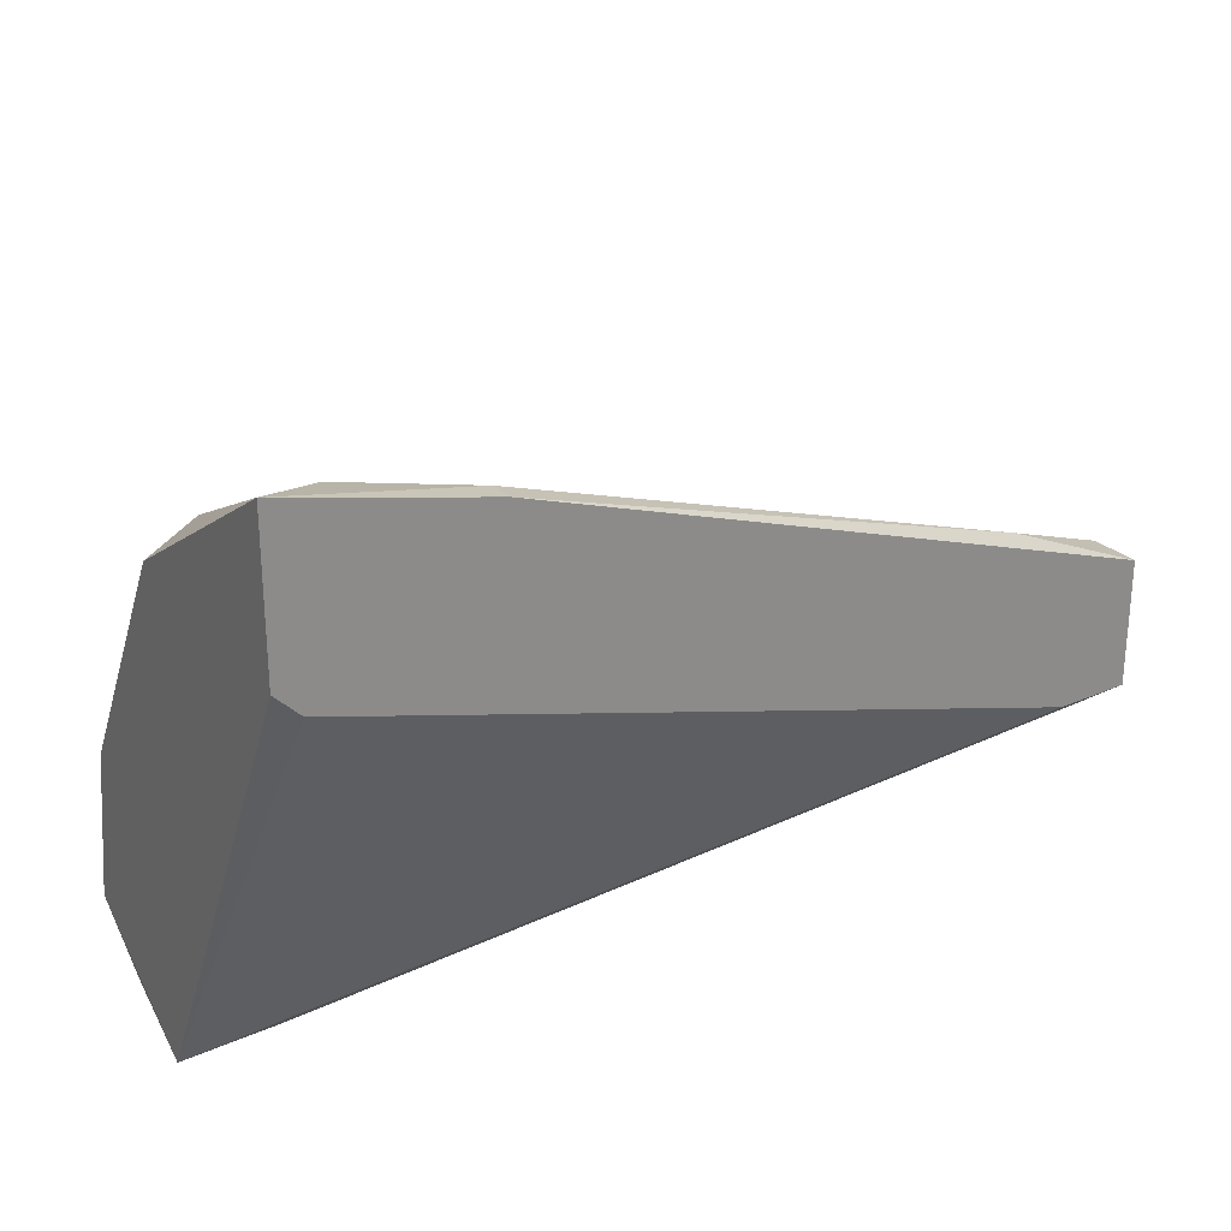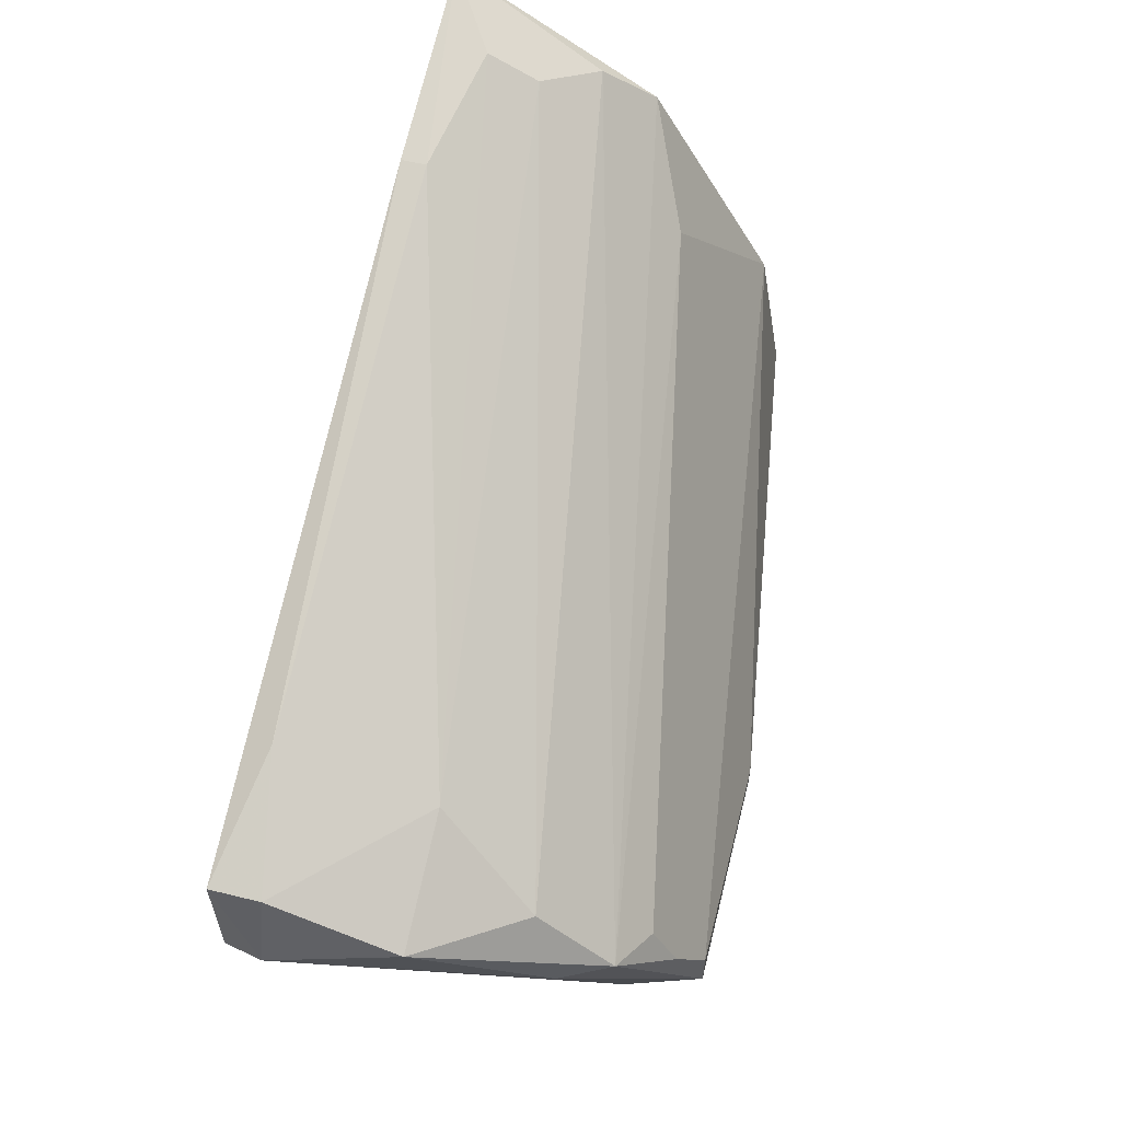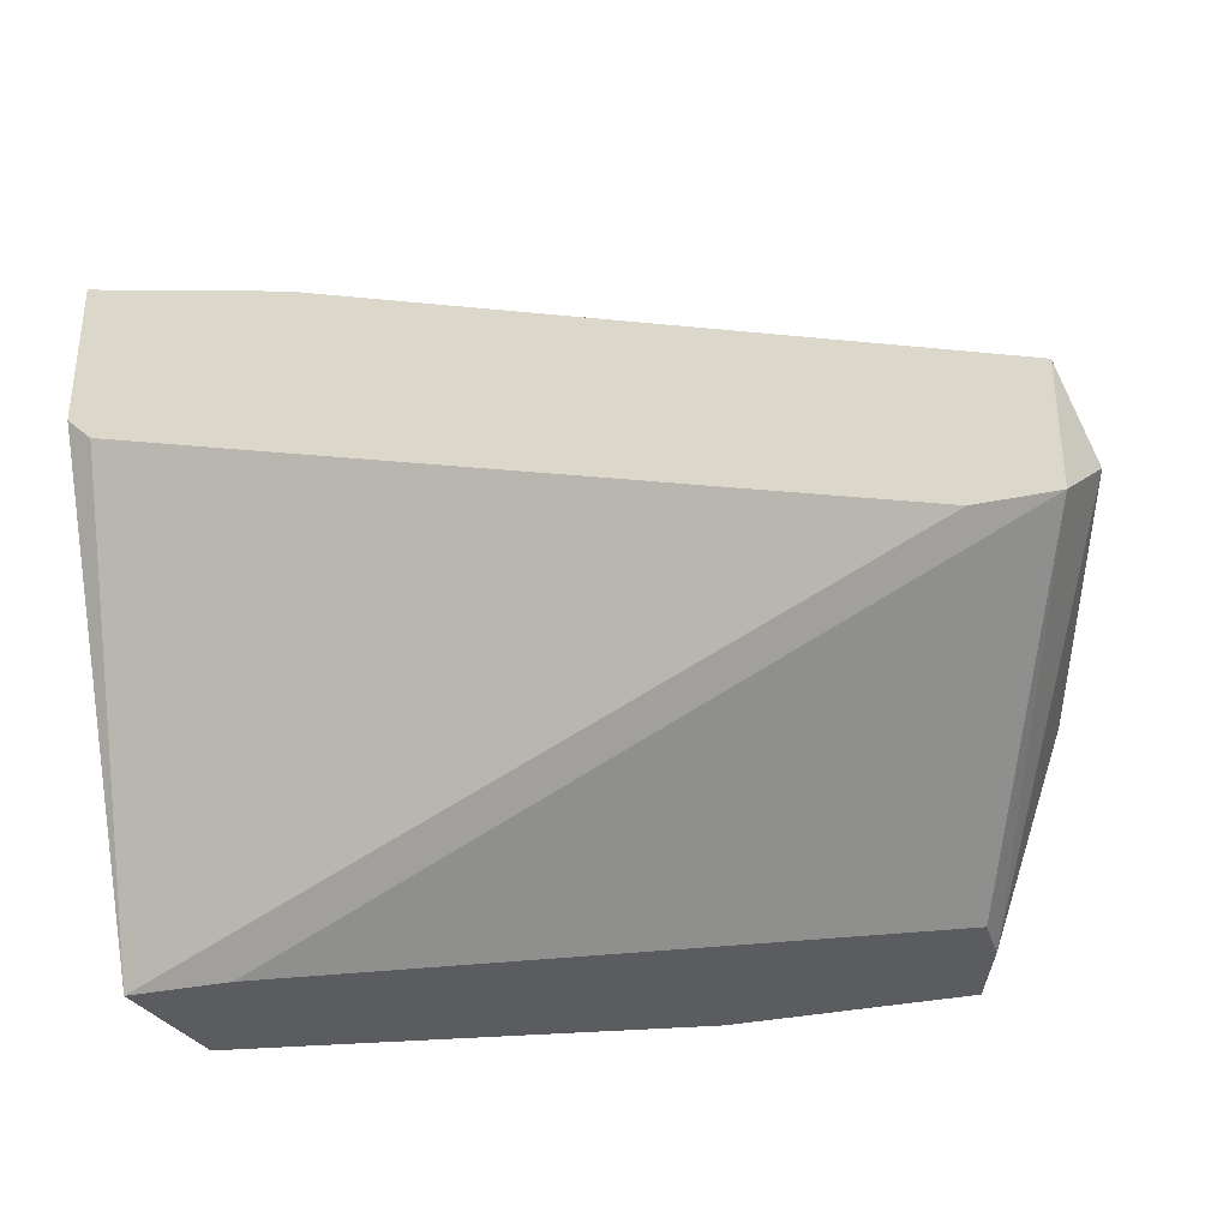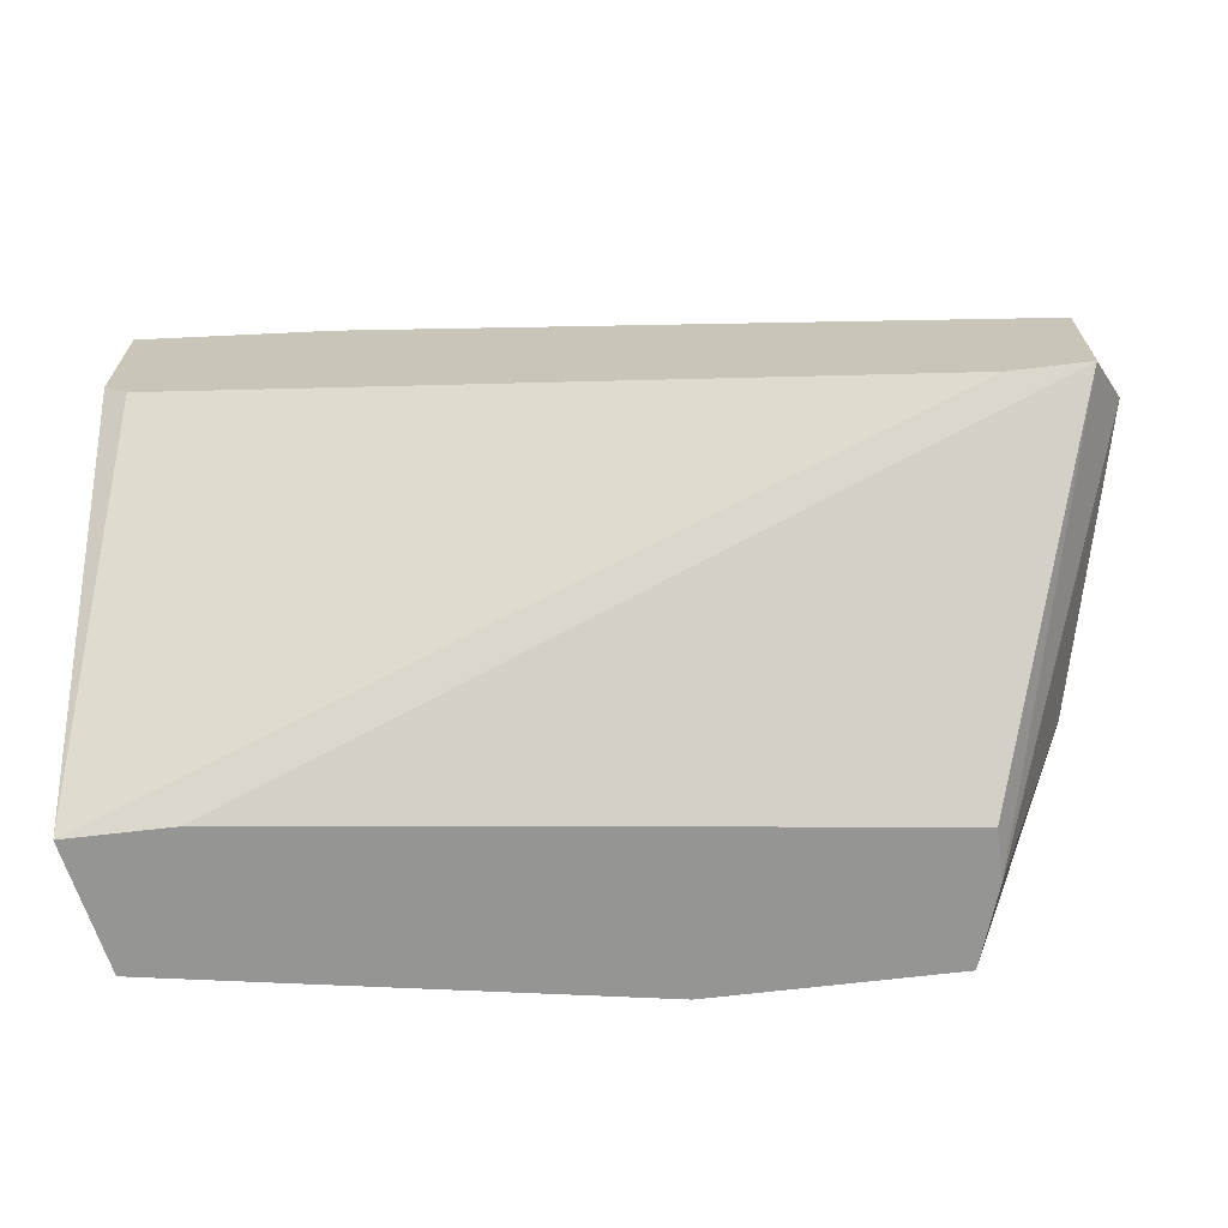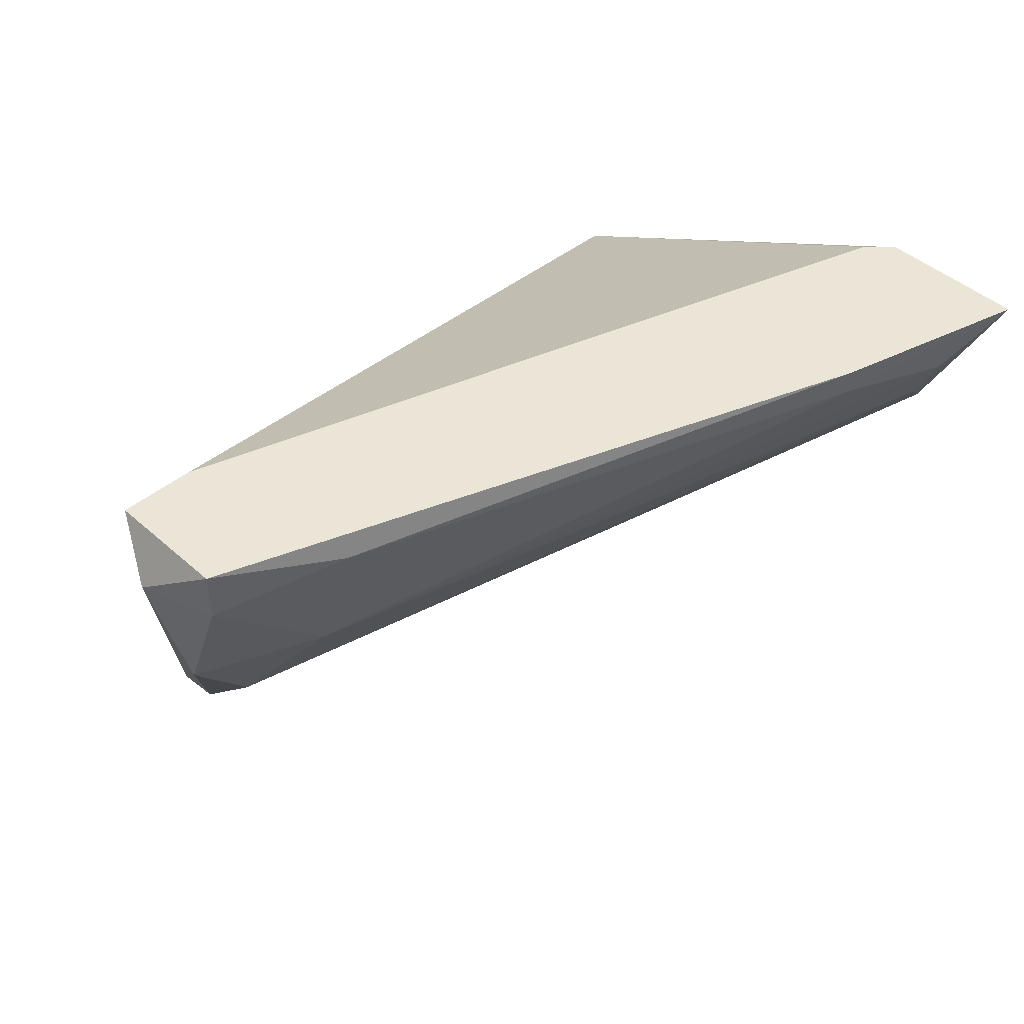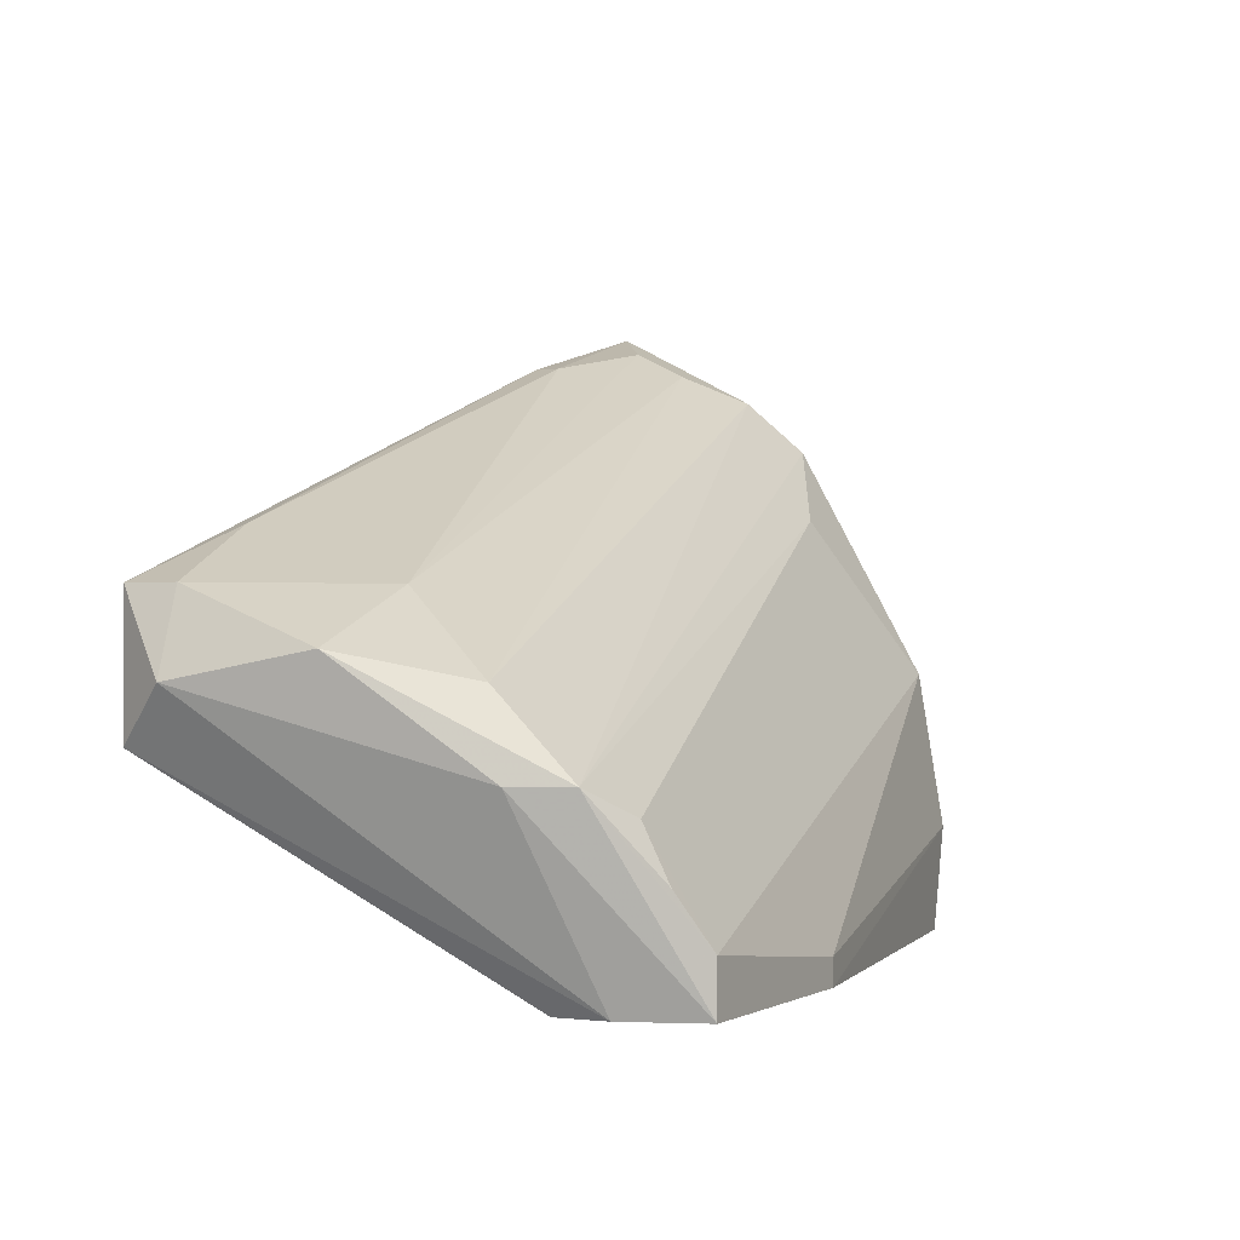
<metadata>
{"format":"obj","ext":"obj","renderer":"f3d","projection":"perspective","resolution":1024,"background":"white","views":[{"elev":26.6,"azim":145.4,"up":"+Z"},{"elev":59.0,"azim":-75.8,"up":"+Z"},{"elev":-33.6,"azim":-163.8,"up":"+Z"},{"elev":-67.4,"azim":-173.2,"up":"+Z"},{"elev":44.4,"azim":-44.0,"up":"+Y"},{"elev":-0.7,"azim":-63.2,"up":"+Z"}]}
</metadata>
<code>
v -0.04963 -0.01648 0.001216
v -0.01787 -0.02467 0.007359
v -0.01787 -0.02365 -0.009034
v -0.04655 -0.02672 -0.001858
v -0.0148 -0.02877 -0.009034
v -0.0148 -0.01443 0.008385
v -0.0148 -0.02058 0.01248
v -0.04348 -0.02877 -0.009034
v -0.04348 -0.01546 0.006334
v -0.04348 -0.0216 0.004285
v -0.04348 -0.02672 -0.009034
v -0.04348 -0.0298 -0.002884
v -0.04348 -0.03082 -0.004935
v -0.0486 -0.01648 0.004285
v -0.0486 -0.01443 -0.000833
v -0.0486 -0.01443 0.004285
v -0.0486 -0.0216 0.002241
v -0.03323 -0.03185 -0.009034
v -0.03323 -0.03185 -0.008009
v -0.01685 -0.01648 0.01453
v -0.01685 -0.01853 0.01351
v -0.02197 -0.01546 0.01351
v -0.02197 -0.01443 0.01351
v -0.04553 -0.02877 -0.001858
v -0.04553 -0.01443 -0.000833
v -0.04553 -0.0257 0.001216
v -0.01377 -0.02877 -0.004935
v -0.01377 -0.02365 -0.009034
v -0.01377 -0.01443 0.009408
v -0.01377 -0.01443 0.01556
v -0.01377 -0.02263 0.01043
v -0.01377 -0.02775 0.001216
v -0.04245 -0.03185 -0.006981
v -0.04245 -0.03185 -0.009034
f 33 2 12
f 8 11 28
f 11 8 15
f 32 28 29
f 8 28 18
f 29 15 16
f 32 29 31
f 18 28 5
f 29 16 30
f 31 29 30
f 28 15 25
f 15 29 25
f 25 29 6
f 29 28 6
f 28 25 6
f 26 17 24
f 30 20 7
f 31 30 7
f 26 24 7
f 24 31 7
f 13 24 33
f 32 31 2
f 31 24 2
f 33 32 2
f 28 32 27
f 5 28 27
f 18 5 27
f 17 26 10
f 28 11 3
f 15 28 3
f 11 15 3
f 15 8 1
f 16 15 1
f 20 30 22
f 10 20 22
f 8 18 34
f 18 33 34
f 33 24 34
f 24 17 4
f 1 8 4
f 17 1 4
f 8 34 4
f 34 24 4
f 7 20 21
f 26 7 21
f 20 10 21
f 10 26 21
f 33 18 19
f 32 33 19
f 27 32 19
f 18 27 19
f 9 16 14
f 17 10 14
f 16 1 14
f 1 17 14
f 22 9 14
f 10 22 14
f 30 16 23
f 16 9 23
f 22 30 23
f 9 22 23
f 24 13 12
f 13 33 12
f 2 24 12

</code>
